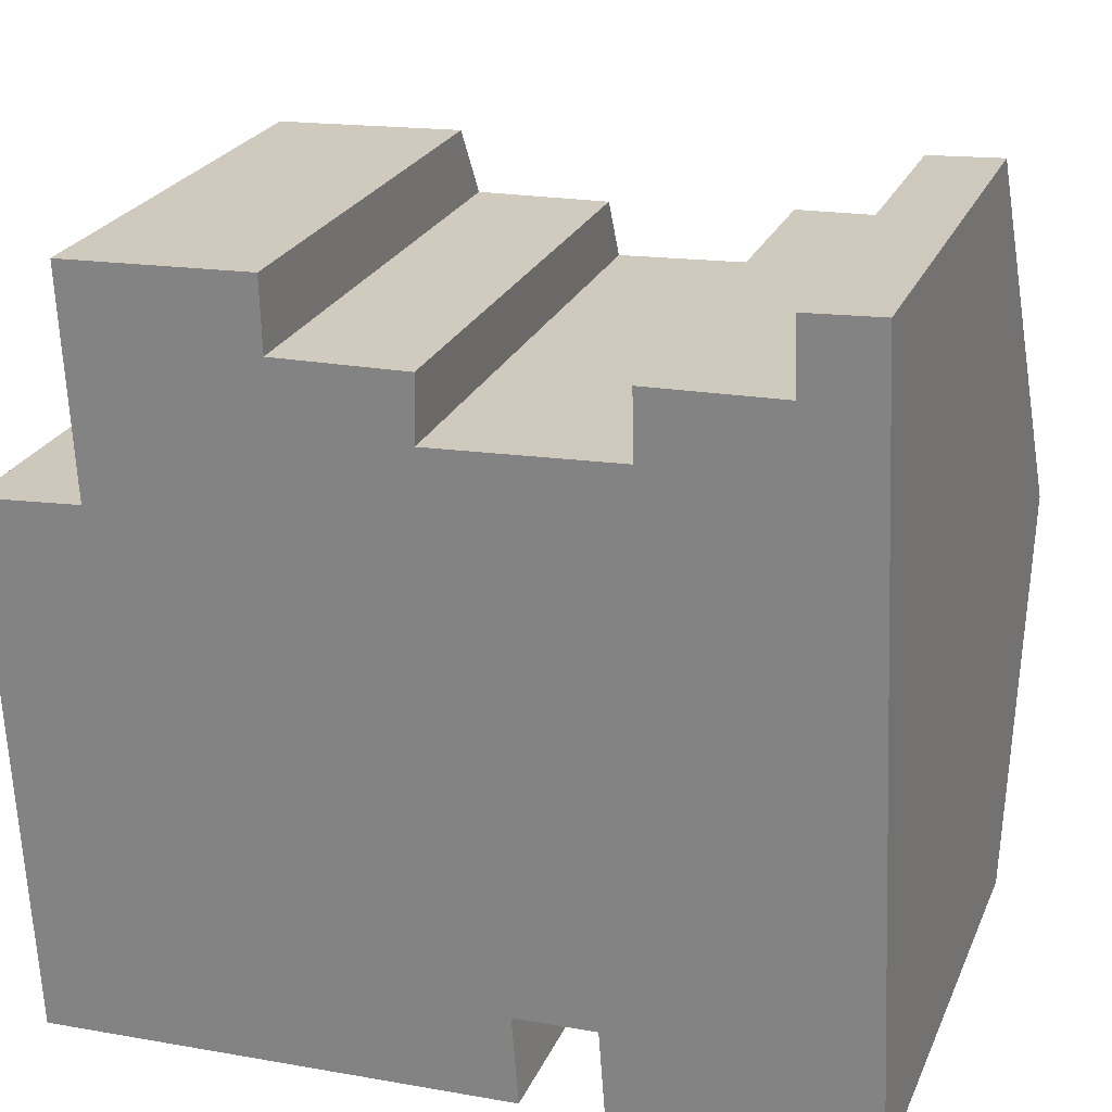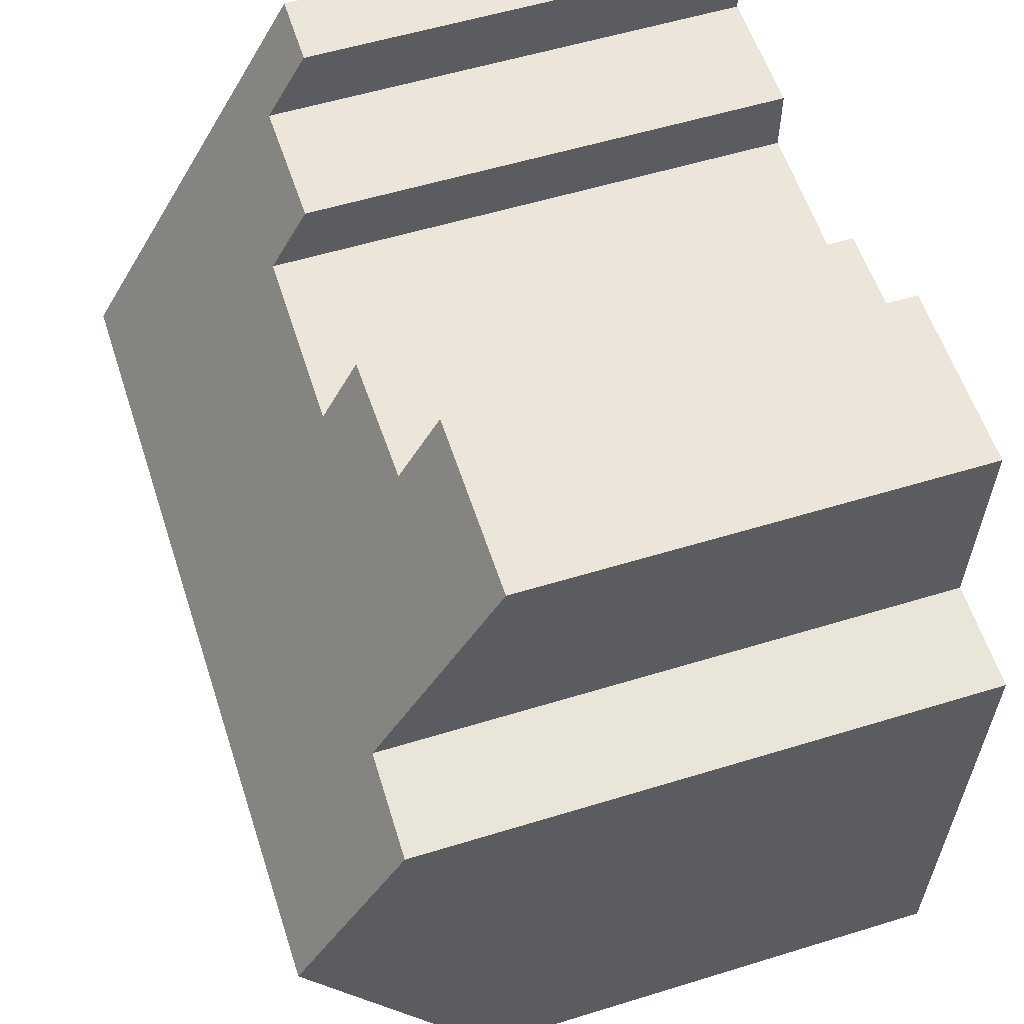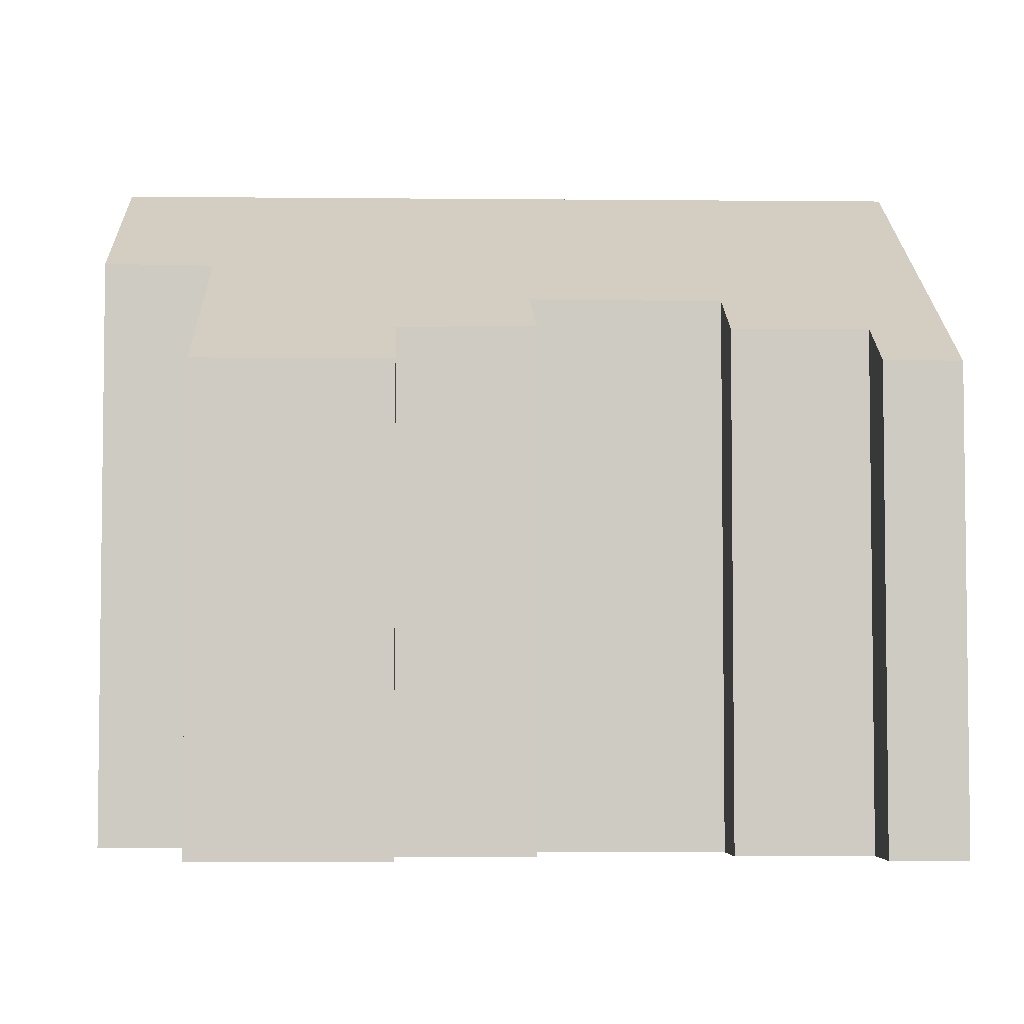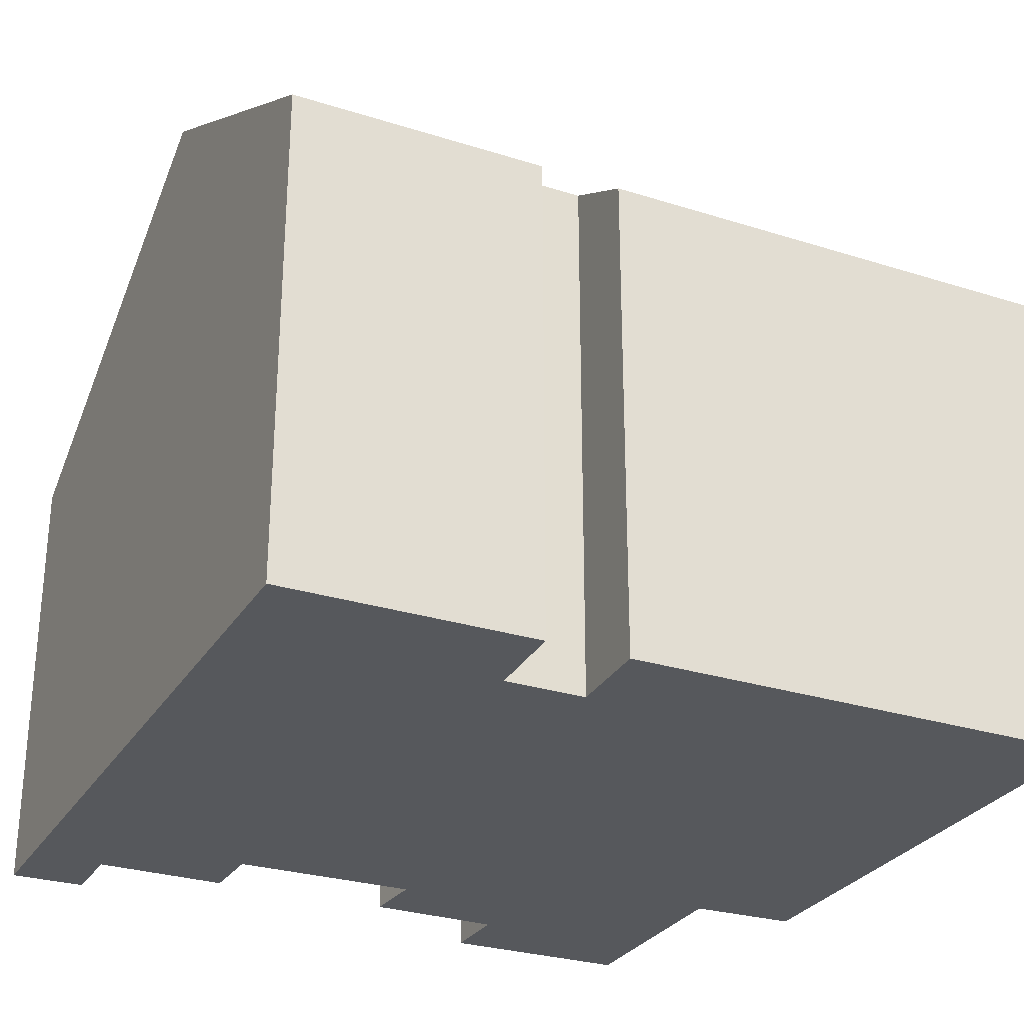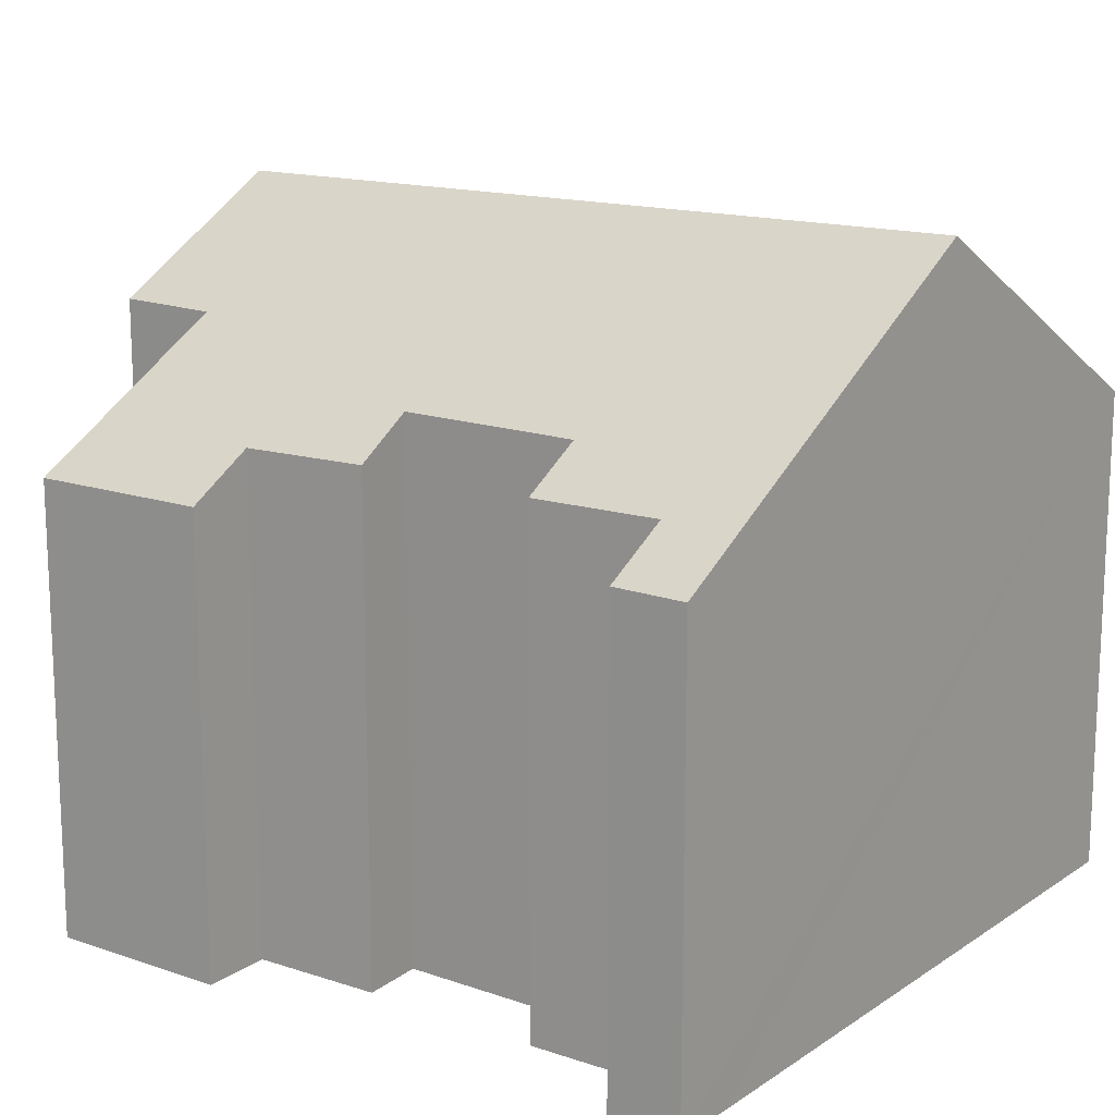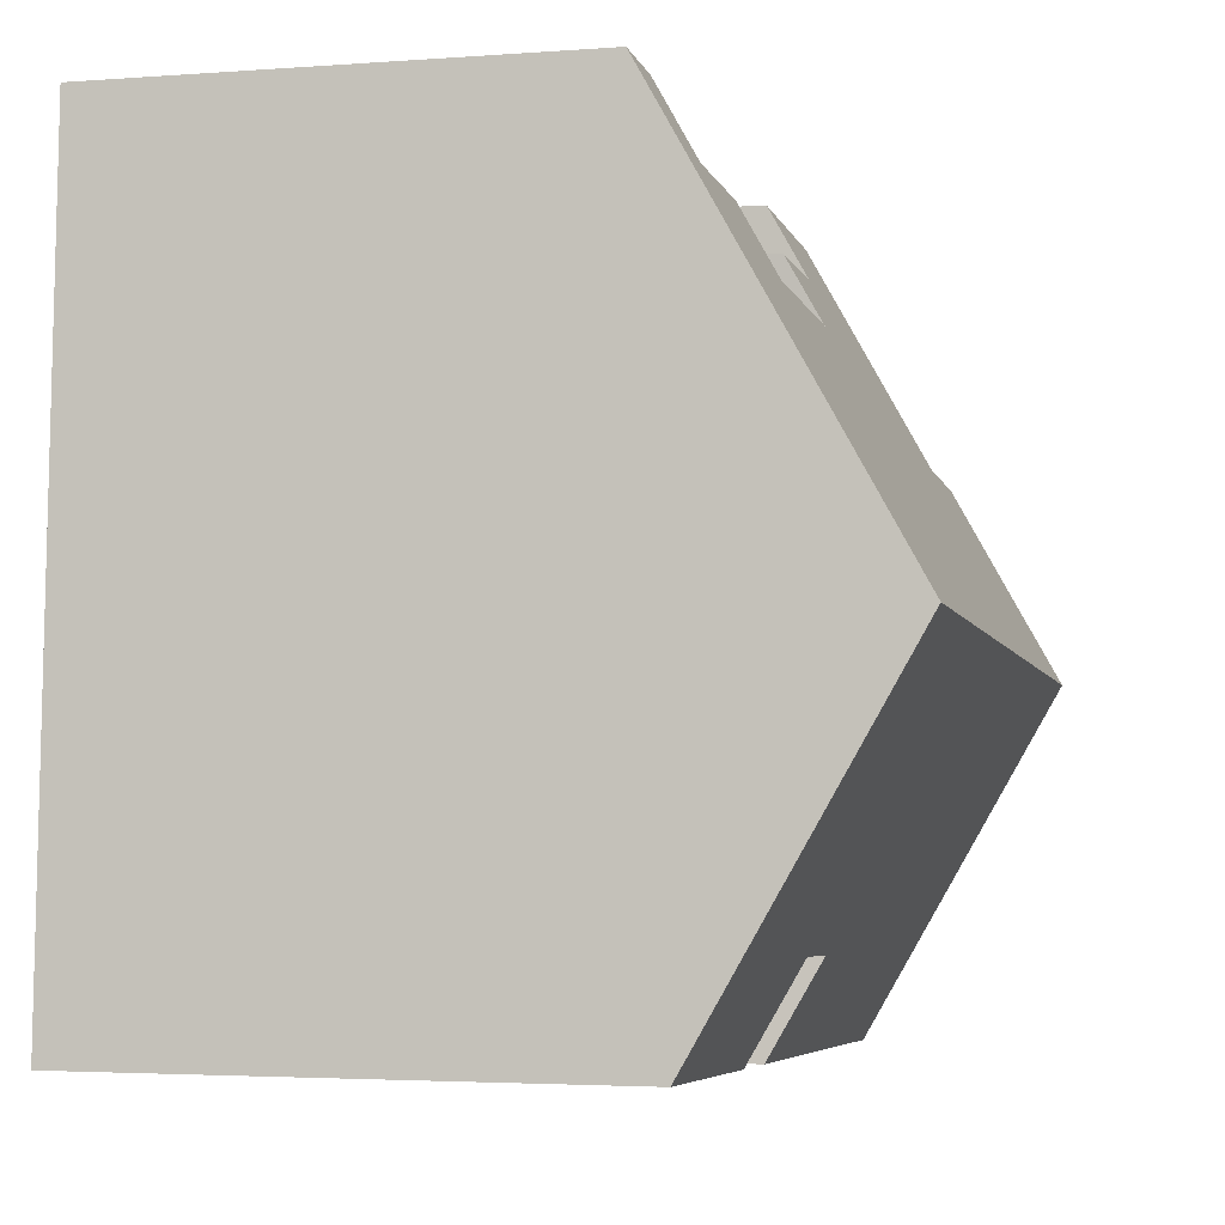
<metadata>
{"format":"obj","ext":"obj","renderer":"f3d","projection":"perspective","resolution":1024,"background":"white","views":[{"elev":24.2,"azim":19.3,"up":"+Z"},{"elev":55.3,"azim":-108.0,"up":"+Z"},{"elev":-4.5,"azim":-4.2,"up":"+Y"},{"elev":-28.3,"azim":152.0,"up":"+Y"},{"elev":15.0,"azim":33.7,"up":"+Y"},{"elev":-3.2,"azim":104.5,"up":"+Z"}]}
</metadata>
<code>
v  12.71 10.75 -11.17
v  12.56 11.85 -9.234
v  18.18 10.76 -10.94
v  0.597 10.76 -11.67
v  0.214 14.96 -4.2
v  10.95 10.76 -11.24
v  10.8 11.85 -9.304
v  17.85 14.96 -3.46
v  2.823 9.869 4.982
v  2.169 10.7 3.481
v  2.094 9.868 4.954
v  2.337 12.56 0.17
v  6.184 9.866 5.13
v  15.93 10.75 3.97
v  13.11 11.54 2.446
v  13.08 10.73 3.879
v  17.46 9.871 5.594
v  15.92 10.7 4.058
v  15.86 9.884 5.503
v  0.137 14.11 -2.682
v  0 12.6 7.715e-16
v  0.171 14.49 -3.353
v  6.228 10.74 3.575
v  6.226 10.7 3.651
v  9.079 11.56 2.236
v  9.103 10.77 3.636
v  17.52 10.7 4.125
v  0.597 7.148e-16 -11.67
v  10.95 6.885e-16 -11.24
v  18.18 6.696e-16 -10.94
v  12.71 6.842e-16 -11.17
v  10.8 5.697e-16 -9.304
v  12.56 5.654e-16 -9.234
v  0 0 0
v  0.137 1.642e-16 -2.682
v  0.214 2.572e-16 -4.2
v  0.171 2.053e-16 -3.353
v  2.337 -1.041e-17 0.17
v  2.094 -3.033e-16 4.954
v  2.169 -2.131e-16 3.481
v  13.11 -1.498e-16 2.446
v  13.08 -2.375e-16 3.879
v  15.93 -2.431e-16 3.97
v  15.86 -3.37e-16 5.503
v  15.92 -2.485e-16 4.058
v  6.184 -3.141e-16 5.13
v  2.823 -3.051e-16 4.982
v  9.103 -2.226e-16 3.636
v  6.228 -2.189e-16 3.575
v  9.079 -1.369e-16 2.236
v  17.46 -3.425e-16 5.594
v  6.226 -2.236e-16 3.651
v  17.52 -2.526e-16 4.125
v  17.85 2.119e-16 -3.46
g defaultobject
f 1 2 3
f 4 5 6
f 7 6 5
f 8 7 5
f 2 7 8
f 3 2 8
f 9 10 11
f 10 9 12
f 12 9 13
f 14 15 16
f 17 18 19
f 18 17 14
f 12 20 21
f 20 12 22
f 22 12 5
f 5 12 8
f 8 12 23
f 23 12 13
f 23 13 24
f 8 23 25
f 25 23 26
f 8 25 15
f 8 15 14
f 8 14 27
f 27 14 17
f 6 28 4
f 28 6 29
f 30 1 3
f 1 30 31
f 2 32 7
f 32 2 33
f 28 5 4
f 5 28 22
f 22 28 20
f 20 28 21
f 21 28 34
f 34 28 35
f 35 28 36
f 35 36 37
f 38 10 12
f 10 38 11
f 11 38 39
f 39 38 40
f 41 16 15
f 16 41 42
f 43 18 14
f 18 43 19
f 19 43 44
f 44 43 45
f 1 33 2
f 33 1 31
f 34 12 21
f 12 34 38
f 39 9 11
f 9 39 13
f 13 39 46
f 46 39 47
f 23 48 26
f 48 23 49
f 50 15 25
f 15 50 41
f 16 43 14
f 43 16 42
f 44 17 19
f 17 44 51
f 24 49 23
f 49 24 13
f 49 13 46
f 49 46 52
f 26 50 25
f 50 26 48
f 51 27 17
f 27 51 8
f 8 51 3
f 3 51 53
f 3 53 54
f 3 54 30
f 32 6 7
f 6 32 29
f 54 31 30
f 31 54 33
f 33 54 53
f 33 53 32
f 51 45 43
f 45 51 44
f 42 41 43
f 32 28 29
f 28 32 53
f 28 53 43
f 43 53 51
f 28 43 41
f 28 41 50
f 28 50 36
f 36 50 48
f 36 48 49
f 36 49 37
f 37 49 52
f 37 52 46
f 37 46 35
f 35 46 38
f 38 46 40
f 40 46 47
f 40 47 39
f 34 35 38

</code>
